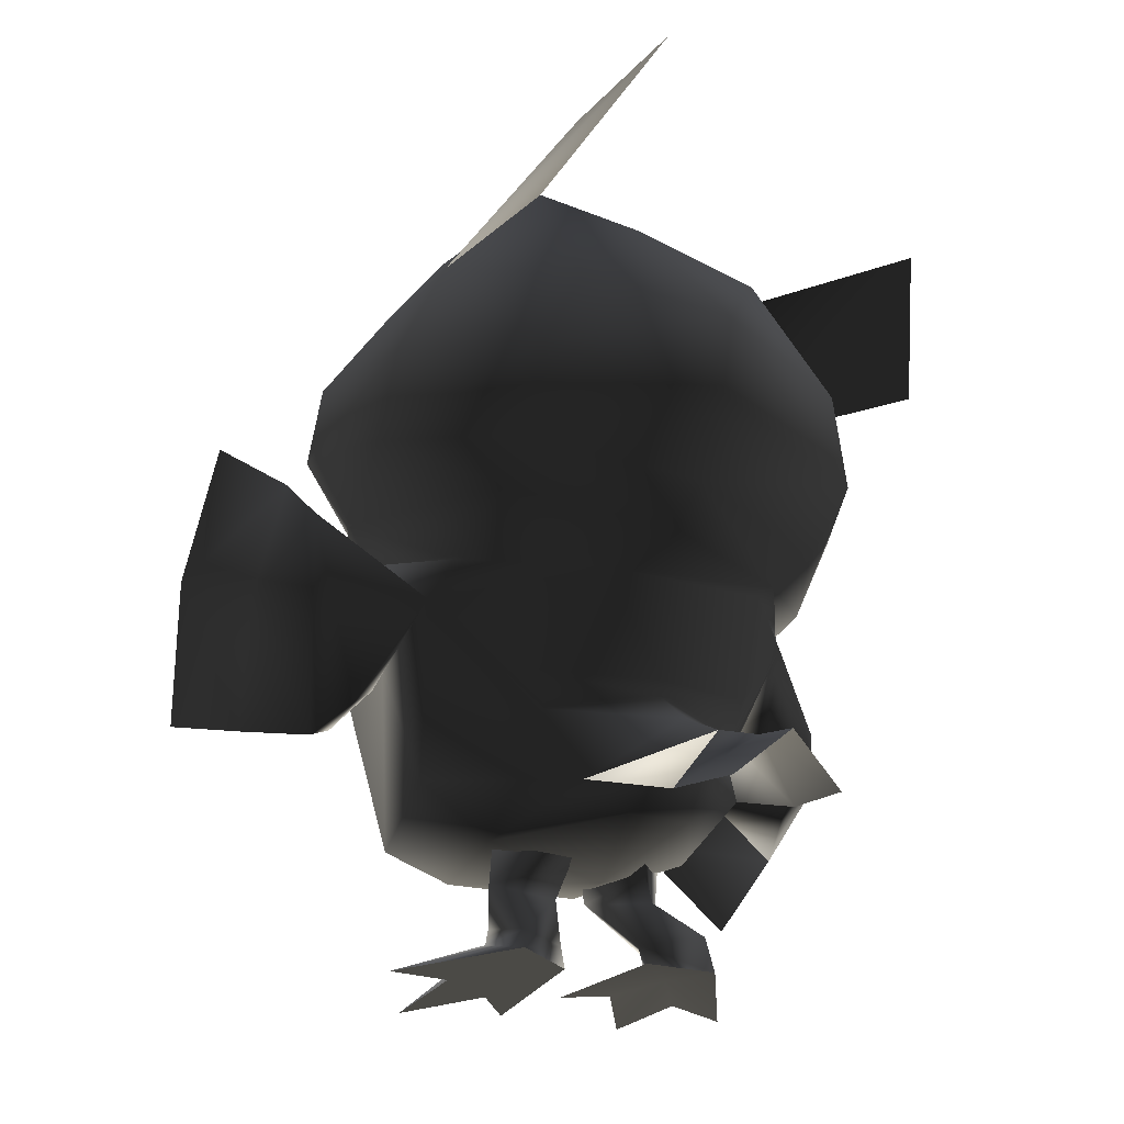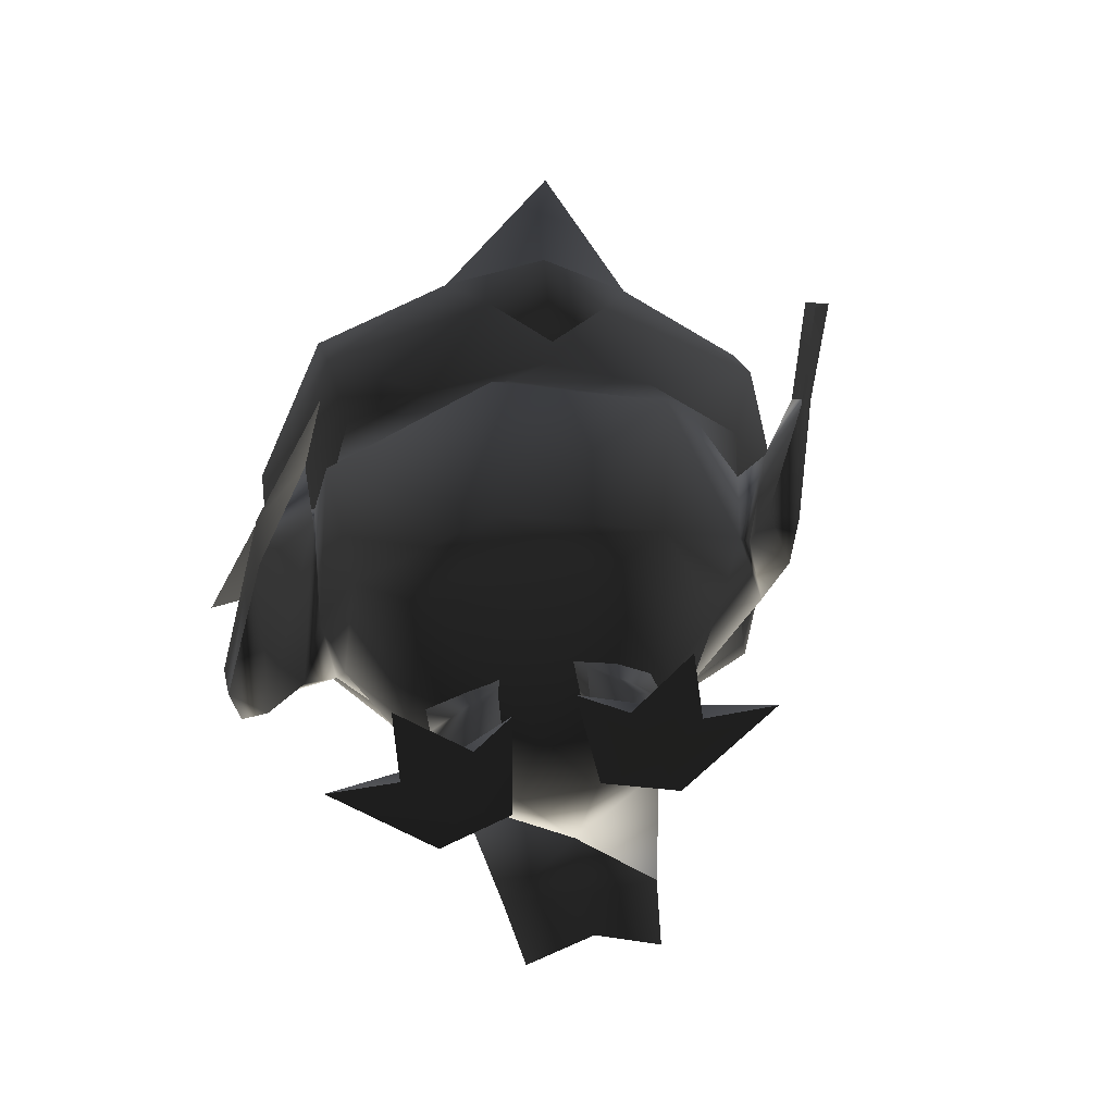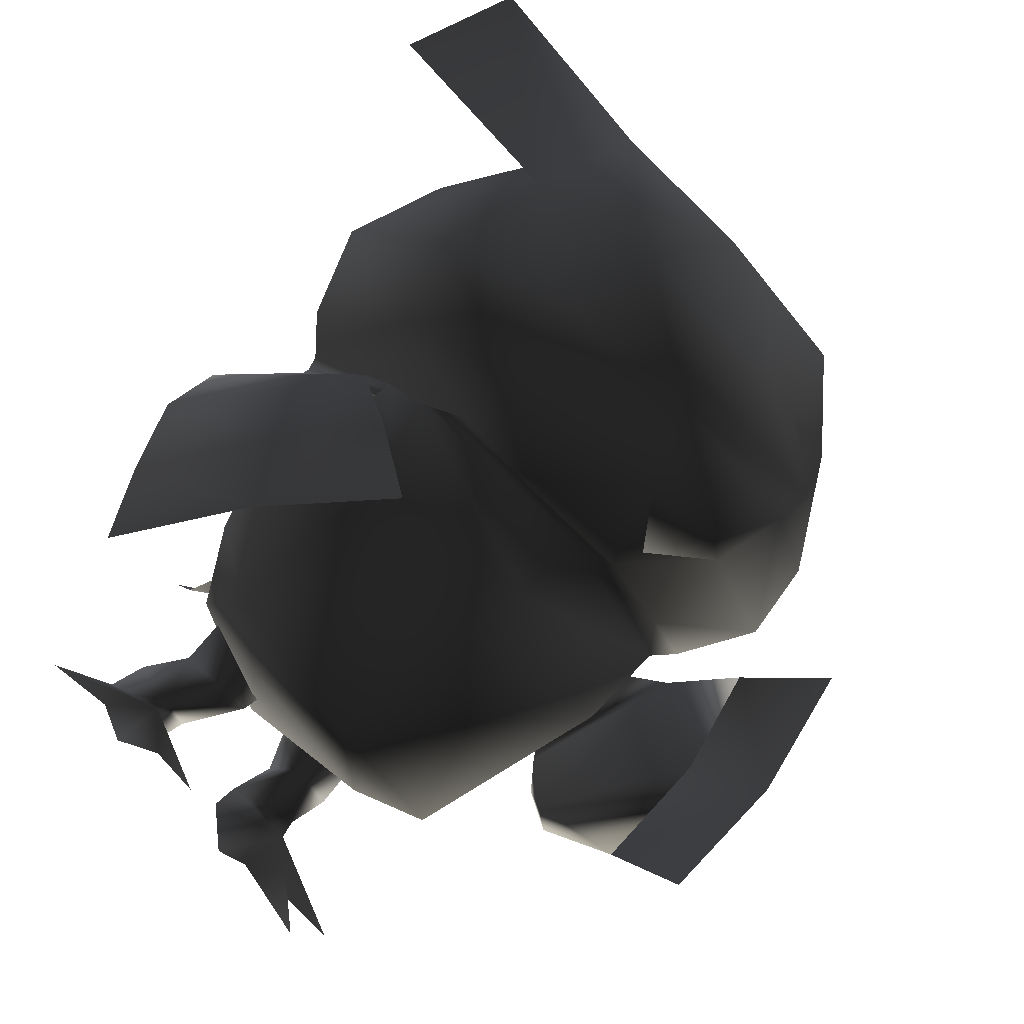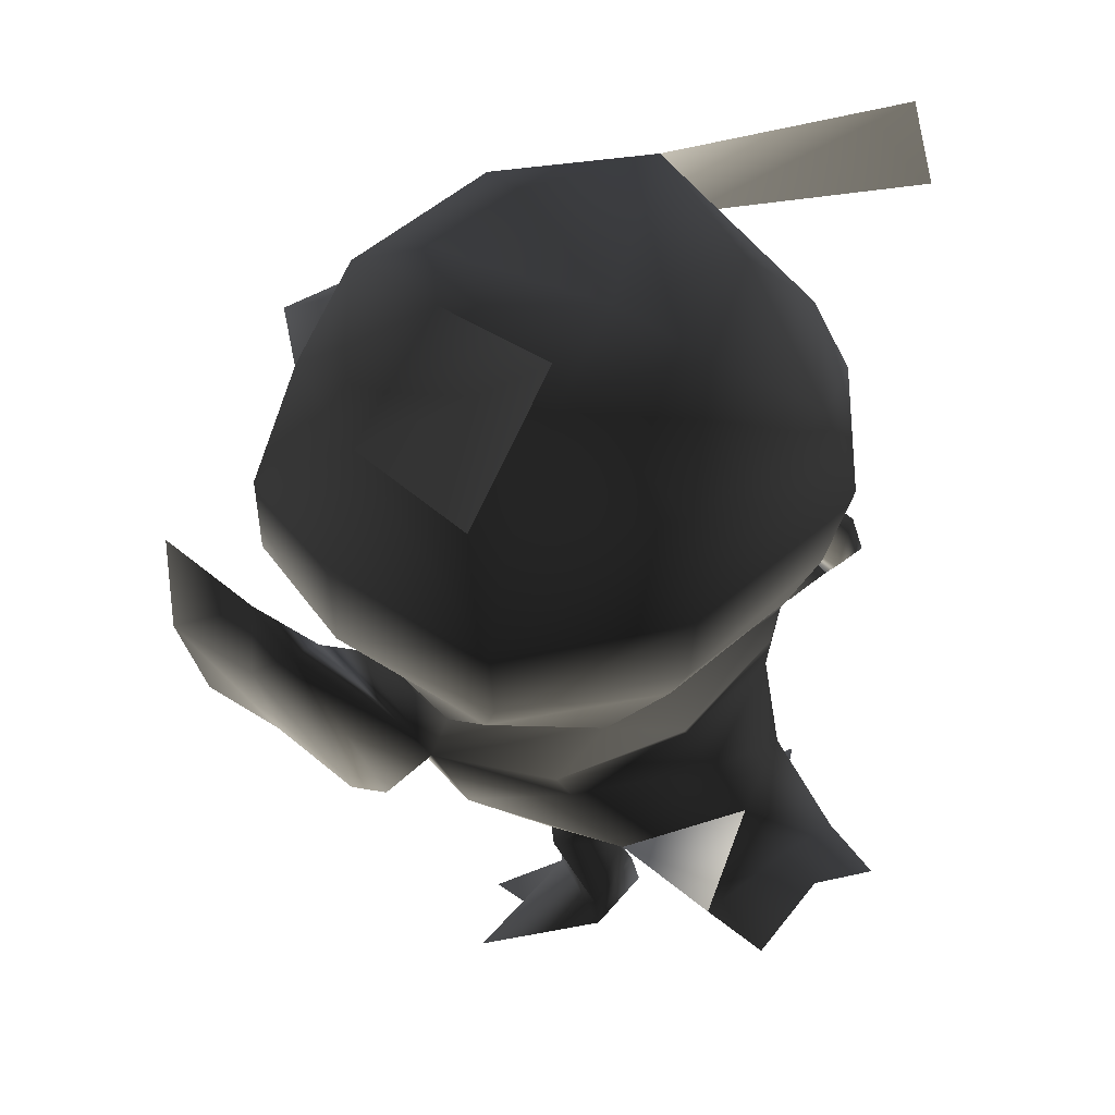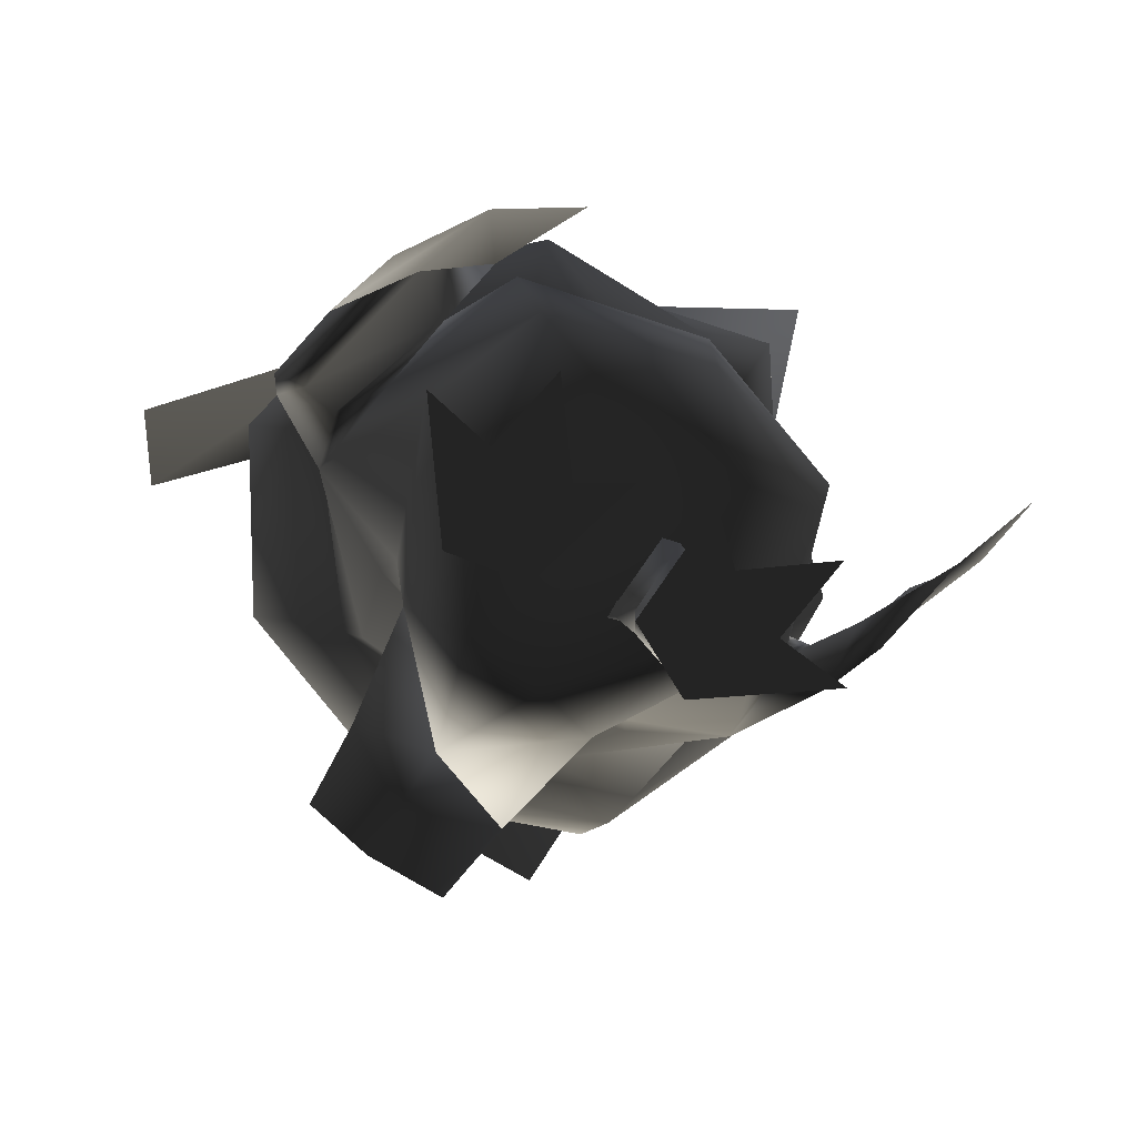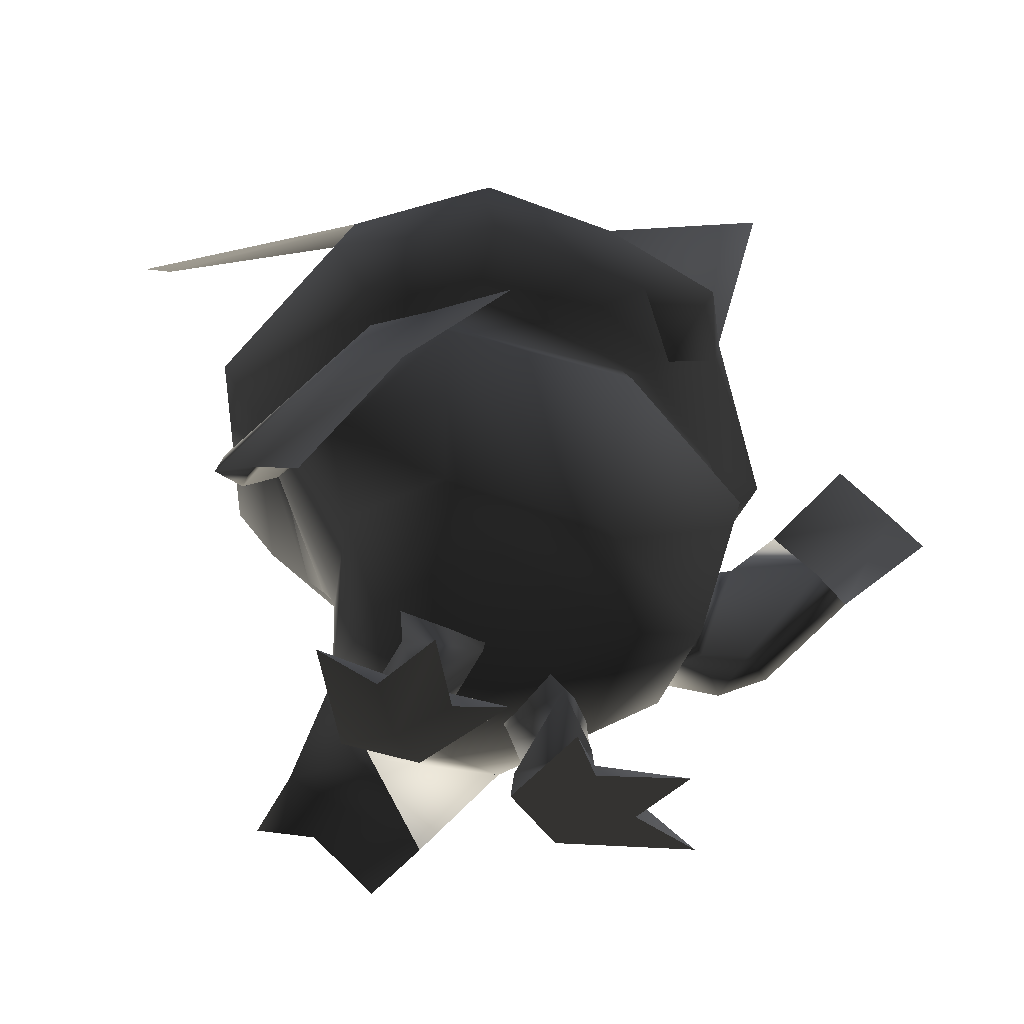
<metadata>
{"format":"obj","ext":"obj","renderer":"f3d","projection":"perspective","resolution":1024,"background":"white","views":[{"elev":-15.7,"azim":177.0,"up":"+Y"},{"elev":-66.8,"azim":45.3,"up":"+Y"},{"elev":70.8,"azim":45.6,"up":"+Z"},{"elev":-45.5,"azim":-168.4,"up":"+Z"},{"elev":-1.8,"azim":-7.1,"up":"+Z"},{"elev":29.7,"azim":0.2,"up":"+Z"}]}
</metadata>
<code>
o Blathers
v -1.309 6.316 2.824
v -2.693 4.836 1.753
v -1.425 5.055 3.107
v -2.489 5.974 1.504
v -1.253 7.708 1.992
v -1.97 7.1 0.9344
v -0.6823 7.339 0.2738
v -1.575 7.149 -0.494
v -0.2785 7.532 -1.101
v -1.201 6.317 -1.709
v 0.3872 6.71 -1.959
v 0.8093 5.732 -2.463
v 0.1204 3.596 -1.607
v 1.168 4.308 -2.006
v -0.5882 4.001 -1.646
v -1.769 3.726 -0.3526
v -0.8416 4.456 -1.862
v -2.192 4.11 -0.236
v -2.637 4.93 -0.1873
v -2.3 3.937 1.642
v 1.958 3.291 -1.37
v 0.8229 2.579 -1.292
v -0.5197 2.577 -0.8647
v -0.5183 2.41 -0.7474
v -1.476 2.611 0.2038
v -1.36 2.187 0.297
v -1.155 1.553 1.711
v 0.9667 4.773 -2.29
v -1.054 5.335 -2.092
v -2.495 5.986 -0.1509
v -0.8203 3.379 2.68
v -1.391 2.796 1.988
v -0.9803 3.5 2.903
v -2.033 3.441 1.218
v -2.461 2.601 1.854
v -1.91 2.43 1.689
v -2.211 1.916 1.867
v 0.7479 2.189 -1.176
v -0.7162 2.14 -1.041
v -1.349 1.431 -0.139
v -2.494 1.998 1.994
v -2.026 1.222 2.475
v -1.157 2.274 2.989
v -0.3483 3.192 3.204
v 2.951 4.181 -0.4754
v 2.701 2.297 -0.8999
v 0.3512 1.433 -1.327
v 2.006 1.557 -0.4976
v -0.1333 1.156 -0.9068
v 0.08785 0.5939 0.1218
v -0.5558 1.595 3.476
v -1.507 0.4556 2.875
v 3.975 2.228 0.2915
v 4.658 3.91 0.3791
v 4.761 2.399 0.8991
v 3.845 3.604 -0.1729
v 3.169 2.03 -0.5157
v 3.171 4.387 -0.7753
v 2.845 4.417 -0.1486
v 2.496 5.034 -1.277
v 1.694 3.734 -1.323
v 2.775 3.999 0.633
v 2.621 3.909 -0.3609
v -1.016 1.927 -1.469
v -1.814 1.192 -1.197
v -1.365 1.78 -1.969
v -0.4809 1.194 -2.129
v -1.007 1.224 -2.736
v 3.483 4.788 -0.409
v -1.598 3.606 -0.414
v 0.7661 8.225 -0.4391
v -0.8029 1.155 -0.4389
v 2.523 2.514 -0.5146
v 2.981 2.132 -0.2761
v -1.941 3.575 1.586
v -1.078 4.12 3.025
v -0.3521 3.721 2.833
v -2 3.498 1.272
v -0.7967 3.653 2.707
v -0.488 9.127 -2.576
v 0.5032 7.868 -3.11
v -3.737 8.296 1.335
v -3.789 6.77 2.057
v -1.648 1.759 -2.391
v -2.189 1.22 -1.898
v 0.4859 2.682 3.69
v 4.269 5.359 0.1345
v 2.38 1 0.7074
v 1.692 0.6854 0.913
v 1.278 0.9353 -0.4631
v 1.408 0.8638 2.008
v 2.896 3 1.078
v 1.728 3.094 2.492
v 2.423 2.742 -0.4936
v -0.1519 3.043 3.061
v -0.1509 0.9973 2.476
v -0.8711 0.9329 1.039
v 0.2791 0.6838 1.9
v 0.1267 5.251 3.69
v 0.23 6.466 3.211
v 0.5458 7.387 2.607
v 1.167 7.546 1.859
v 0.1543 7.657 1.869
v 0.9518 7.861 0.909
v 1.787 7.704 1.112
v 2.478 7.041 0.5047
v 1.836 7.556 0.01228
v 1.817 7.116 -0.9397
v 3.304 5.176 0.02805
v 3.152 6.025 0.04779
v 2.314 6.012 -1.393
v -0.472 6.966 2.79
v 1.925 4.763 2.751
v 1.306 -0.09856 -0.1184
v 0.5233 -0.116 -0.2018
v 1.277 0.0736 -0.03596
v 0.9272 -0.02075 -0.842
v 1.28 0.5057 -0.3672
v 0.5863 0.3392 -0.3903
v 0.4478 0.6801 -0.2314
v 1.007 0.4591 0.3963
v 0.6696 0.9737 0.5457
v -0.4247 -0.07641 0.9335
v -1.038 0.05416 0.3102
v -0.5635 0.4017 1.002
v -0.4747 0.3989 0.2176
v -0.4047 0.706 0.2812
v 0.2175 0.471 0.8451
v 0.2715 0.9732 0.8239
v -0.3116 -0.0578 0.1561
v -0.6203 1.089 1.083
v -0.4033 1.3 0.1454
v 2.624 4.216 0.9997
v 2.737 4.97 1.774
v 2.037 4.107 1.98
v 0.9474 3.901 2.715
v 2.674 4.87 2.653
v 2.842 5.828 1.558
v 2.162 4.38 2.013
v 0.3113 4.411 3.63
v 1.657 3.948 2.161
v 0.1197 3.844 3.094
v 1.23 1.091 -0.2103
v 0.264 1.301 -0.3209
v 2.222 6.651 1.938
v 3.156 5.707 3.114
v 1.638 6.501 2.641
v 1.56 5.5 3.102
v 2.287 -0.4609 -0.8602
v 1.118 -0.7475 0.6743
v 0.4875 -0.362 -0.2958
v -0.7581 -0.5838 1.147
v -0.1972 -0.7821 1.771
v -0.06096 -0.5154 0.8545
v 0.476 -0.5311 0.8609
v -0.4205 -0.1942 0.878
v -0.6172 -0.3946 0.4345
v -1.302 -0.7059 1.611
v -1.137 -0.3218 0.2915
v 1.038 -0.3696 -0.5474
v 1.698 -0.4994 -0.4389
v 2.195 -0.7709 0.2106
v 1.3 -0.6097 0.1267
v -0.3916 -0.2619 0.02491
v 0.9267 -0.2246 -0.9622
v -1.813 6.666 -1.606
f 1 3 2
f 1 2 4
f 5 1 4
f 5 4 6
f 7 5 6
f 7 6 8
f 9 7 8
f 9 8 10
f 11 9 10
f 11 10 12
f 108 11 12
f 108 12 111
f 13 61 14
f 13 14 15
f 16 13 15
f 16 15 17
f 18 16 17
f 18 17 19
f 20 18 19
f 20 19 2
f 76 20 2
f 76 2 3
f 21 63 61
f 21 61 13
f 22 21 13
f 22 13 23
f 24 22 23
f 24 23 25
f 26 24 25
f 26 25 34
f 27 26 34
f 27 34 32
f 17 15 28
f 17 28 29
f 19 17 29
f 19 29 10
f 30 19 10
f 30 10 8
f 6 30 8
f 79 32 31
f 79 31 33
f 34 79 33
f 34 33 35
f 36 34 35
f 36 35 37
f 31 36 37
f 38 21 22
f 38 22 24
f 39 38 24
f 39 24 26
f 40 39 26
f 40 26 27
f 97 40 27
f 41 33 43
f 41 43 42
f 37 41 42
f 37 42 43
f 31 37 43
f 31 43 44
f 45 94 63
f 45 63 21
f 58 45 21
f 58 21 46
f 57 58 46
f 57 46 74
f 90 48 47
f 90 47 49
f 50 90 49
f 50 49 72
f 97 50 72
f 97 72 40
f 51 52 42
f 51 42 43
f 44 51 43
f 44 43 33
f 31 44 33
f 53 55 54
f 53 54 56
f 57 53 56
f 57 56 58
f 59 60 14
f 59 14 61
f 62 59 61
f 62 61 63
f 60 111 12
f 60 12 28
f 14 60 28
f 14 28 15
f 48 94 21
f 48 21 38
f 47 48 38
f 47 38 39
f 64 40 65
f 64 65 66
f 67 64 66
f 67 66 68
f 69 45 58
f 69 58 56
f 54 69 56
f 20 76 75
f 20 75 16
f 18 20 16
f 16 75 78
f 16 78 70
f 13 16 70
f 30 6 4
f 30 4 2
f 19 30 2
f 7 9 71
f 7 71 104
f 103 7 104
f 64 72 49
f 64 49 47
f 67 64 47
f 64 47 39
f 64 39 40
f 72 64 40
f 73 74 46
f 73 46 21
f 94 73 21
f 41 37 35
f 41 35 33
f 32 34 36
f 32 36 31
f 53 57 74
f 53 74 56
f 56 74 45
f 56 45 69
f 75 76 142
f 75 142 78
f 29 28 12
f 29 12 10
f 11 108 71
f 11 71 9
f 78 142 77
f 78 77 79
f 78 79 34
f 78 34 70
f 23 13 70
f 23 70 25
f 108 71 80
f 108 80 81
f 82 5 1
f 82 1 83
f 89 90 50
f 89 50 98
f 84 68 66
f 84 66 85
f 45 74 73
f 45 73 94
f 51 44 86
f 69 54 87
f 5 7 103
f 70 34 25
f 50 97 98
f 66 65 85
f 88 90 89
f 88 89 91
f 92 88 91
f 92 91 93
f 62 92 93
f 62 93 141
f 92 62 63
f 92 63 94
f 88 92 94
f 88 94 48
f 90 88 48
f 77 141 93
f 77 93 95
f 79 77 95
f 79 95 32
f 95 93 91
f 95 91 96
f 32 95 96
f 32 96 27
f 97 27 96
f 97 96 98
f 98 96 91
f 98 91 89
f 140 76 3
f 140 3 99
f 148 140 99
f 148 99 100
f 147 148 100
f 147 100 101
f 102 147 101
f 102 101 103
f 104 102 103
f 145 147 102
f 145 102 105
f 106 145 105
f 106 105 107
f 108 106 107
f 108 107 71
f 109 134 138
f 109 138 110
f 111 109 110
f 111 110 108
f 5 103 101
f 5 101 112
f 1 5 112
f 1 112 100
f 106 108 110
f 106 110 138
f 145 106 138
f 99 3 1
f 99 1 100
f 71 107 105
f 71 105 104
f 104 105 102
f 109 111 60
f 140 148 113
f 101 100 112
f 114 151 115
f 114 115 116
f 117 114 116
f 117 116 118
f 119 117 118
f 119 118 120
f 121 119 120
f 121 120 122
f 123 156 159
f 123 159 124
f 125 123 124
f 125 124 126
f 127 125 126
f 127 126 128
f 129 127 128
f 130 164 156
f 130 156 123
f 128 130 123
f 128 123 125
f 131 128 125
f 131 125 132
f 109 60 59
f 109 59 133
f 134 109 133
f 134 133 135
f 113 134 135
f 113 135 136
f 133 59 62
f 133 62 141
f 135 133 141
f 135 141 136
f 137 138 134
f 137 134 139
f 113 137 139
f 113 139 134
f 165 114 117
f 165 117 115
f 151 165 115
f 140 113 136
f 140 136 142
f 136 141 77
f 136 77 142
f 159 164 130
f 159 130 124
f 126 124 130
f 126 130 128
f 127 129 132
f 127 132 125
f 116 115 121
f 116 121 118
f 115 117 119
f 115 119 121
f 121 122 143
f 121 143 118
f 118 143 144
f 118 144 120
f 145 138 146
f 145 146 147
f 128 131 129
f 122 120 144
f 142 76 140
f 147 146 148
f 148 146 138
f 138 137 148
f 137 113 148
f 114 165 149
f 114 149 161
f 162 114 161
f 114 162 163
f 114 163 150
f 151 114 150
f 158 159 156
f 158 156 152
f 153 152 156
f 153 156 154
f 155 154 156
f 155 156 164
f 159 156 164
f 114 165 151
f 157 159 158
f 157 158 152
f 153 157 152
f 157 153 154
f 157 154 155
f 164 157 155
f 149 165 160
f 149 160 161
f 162 161 160
f 162 160 163
f 150 163 160
f 150 160 151
f 159 157 164
f 160 165 151

</code>
